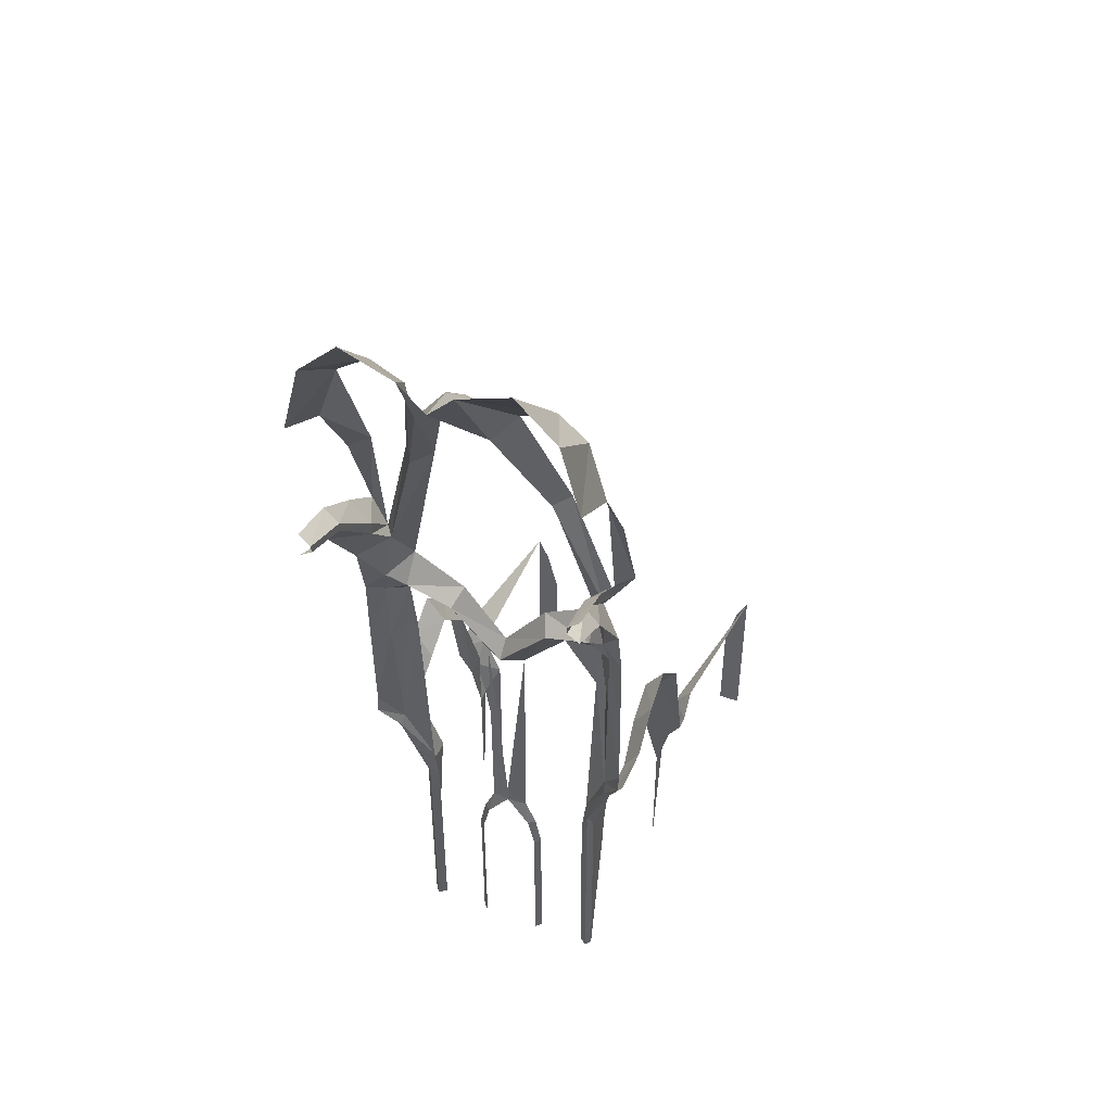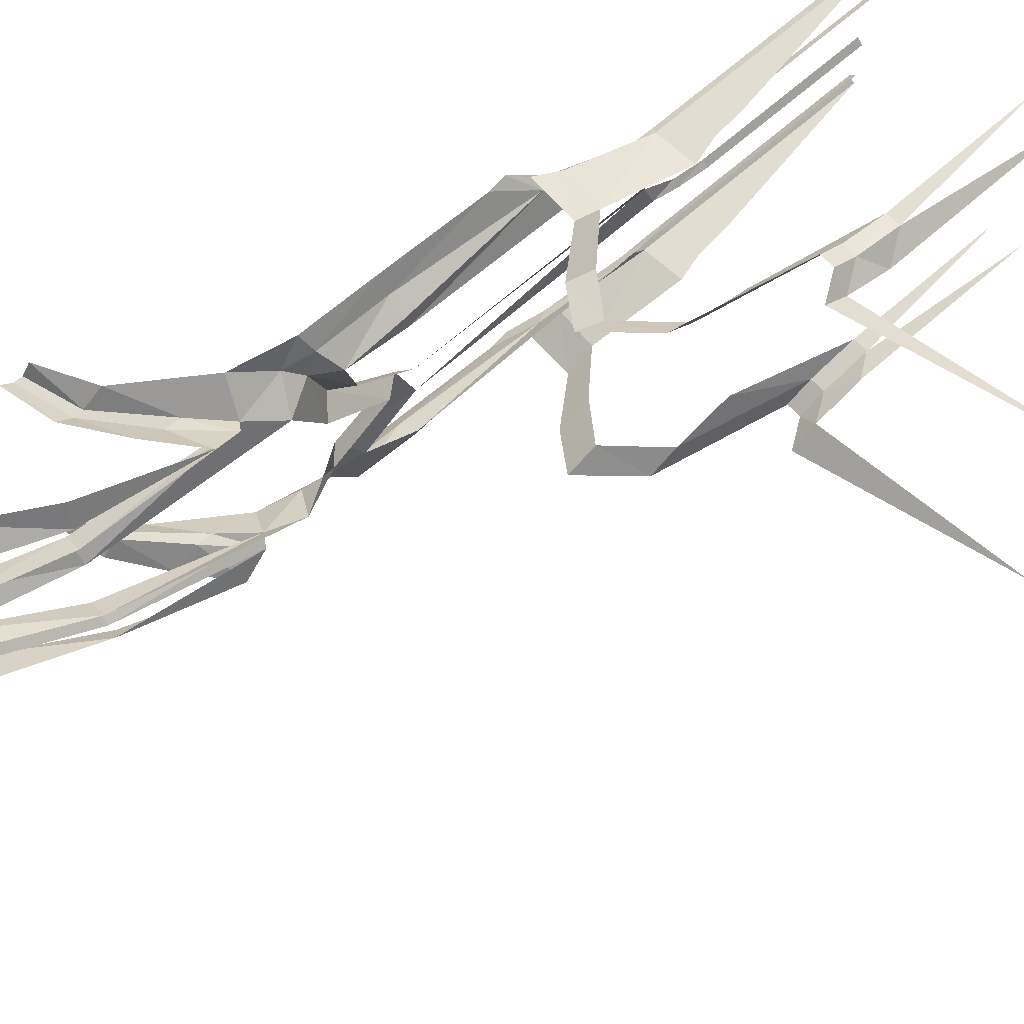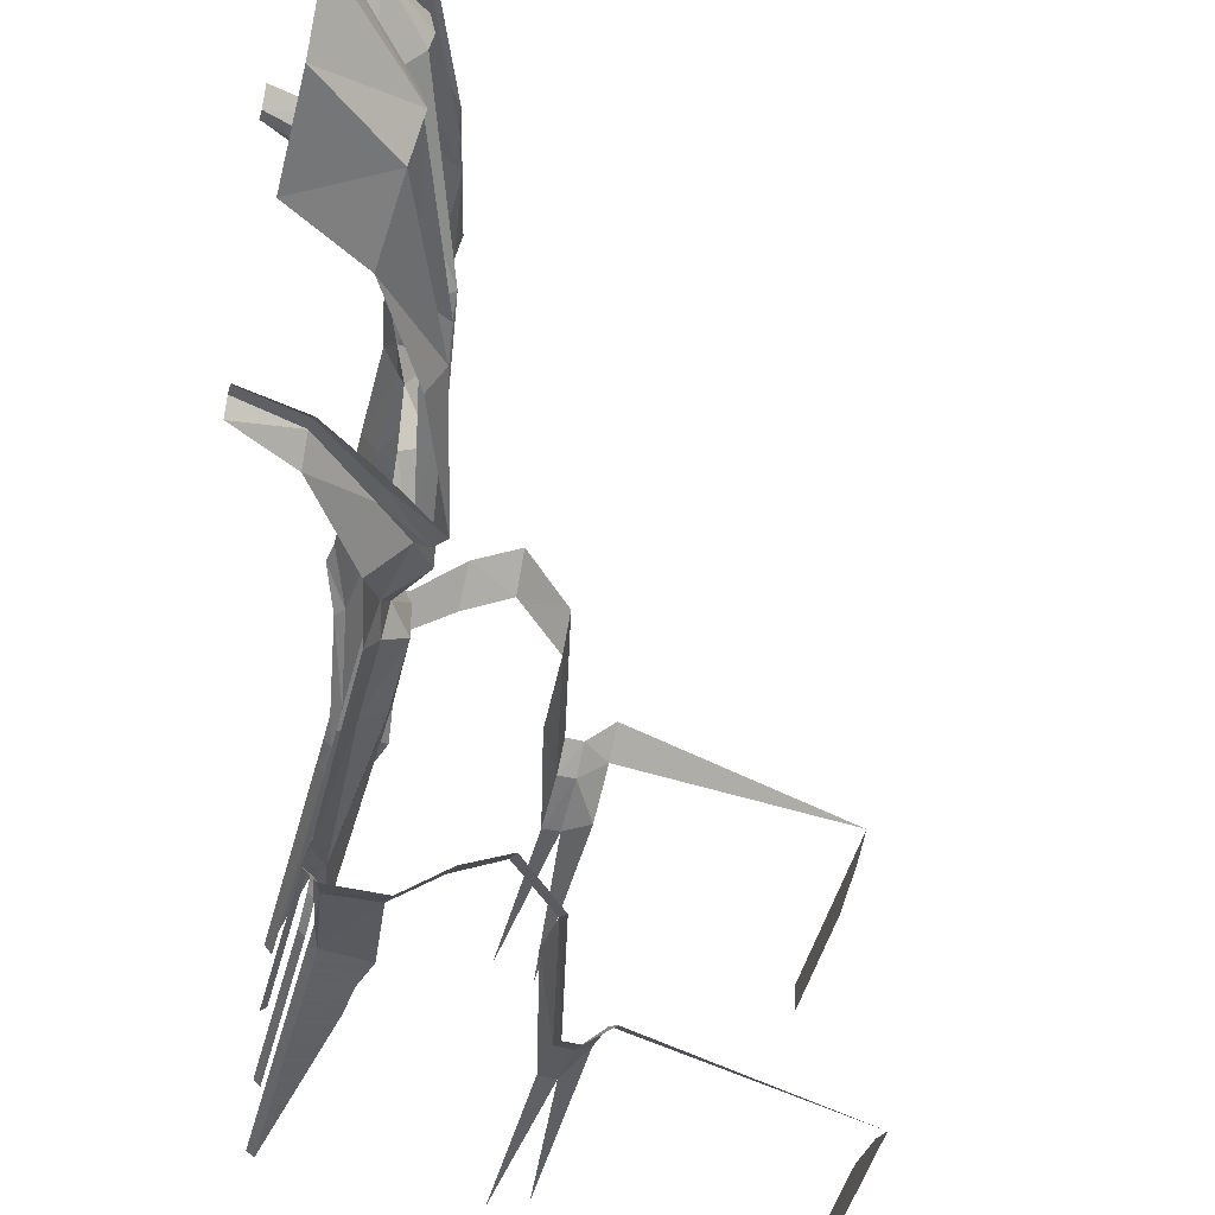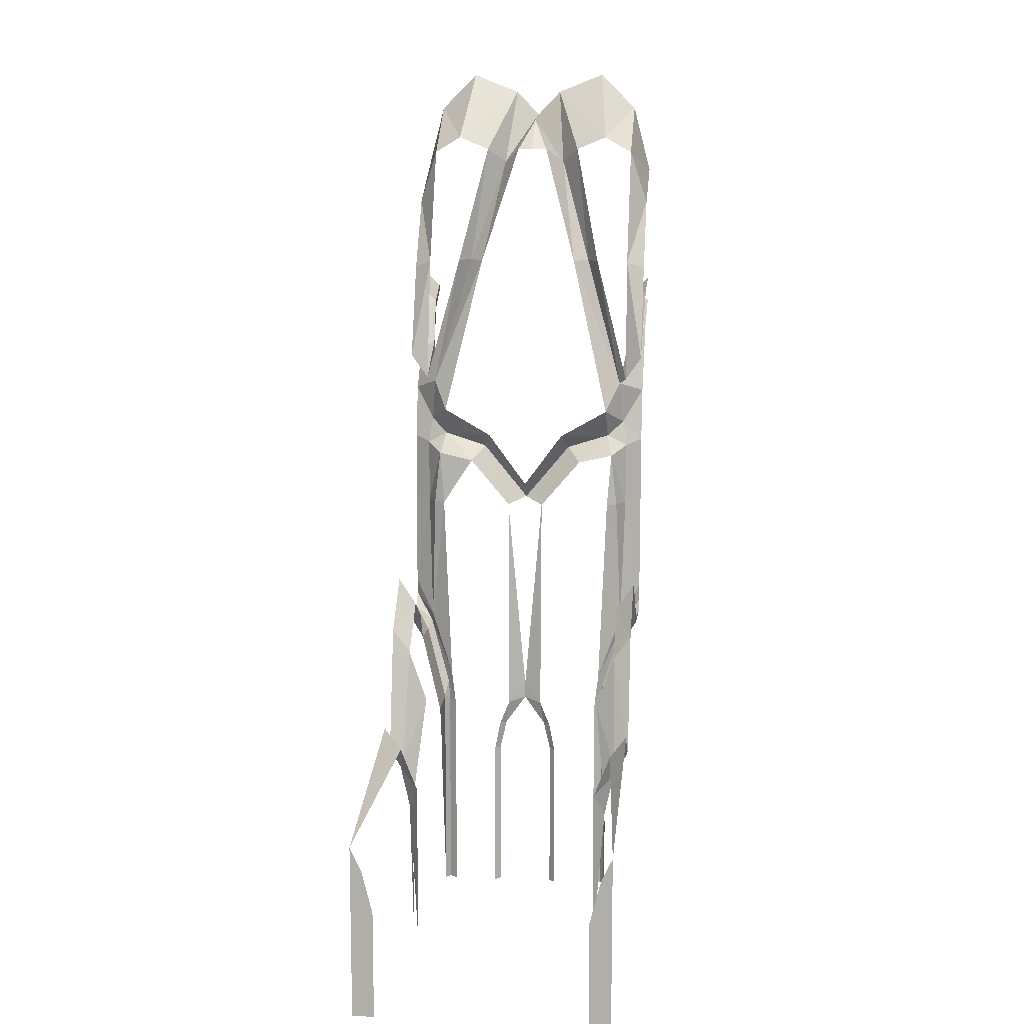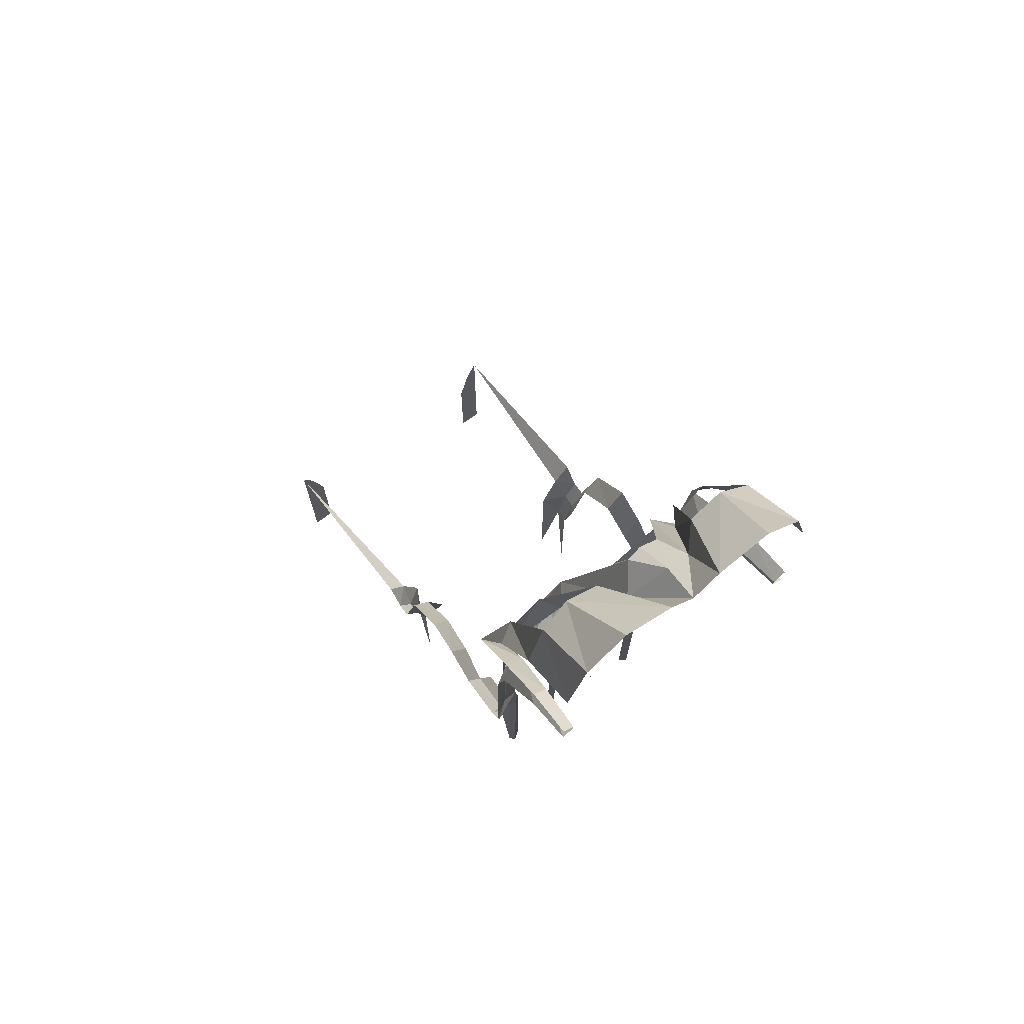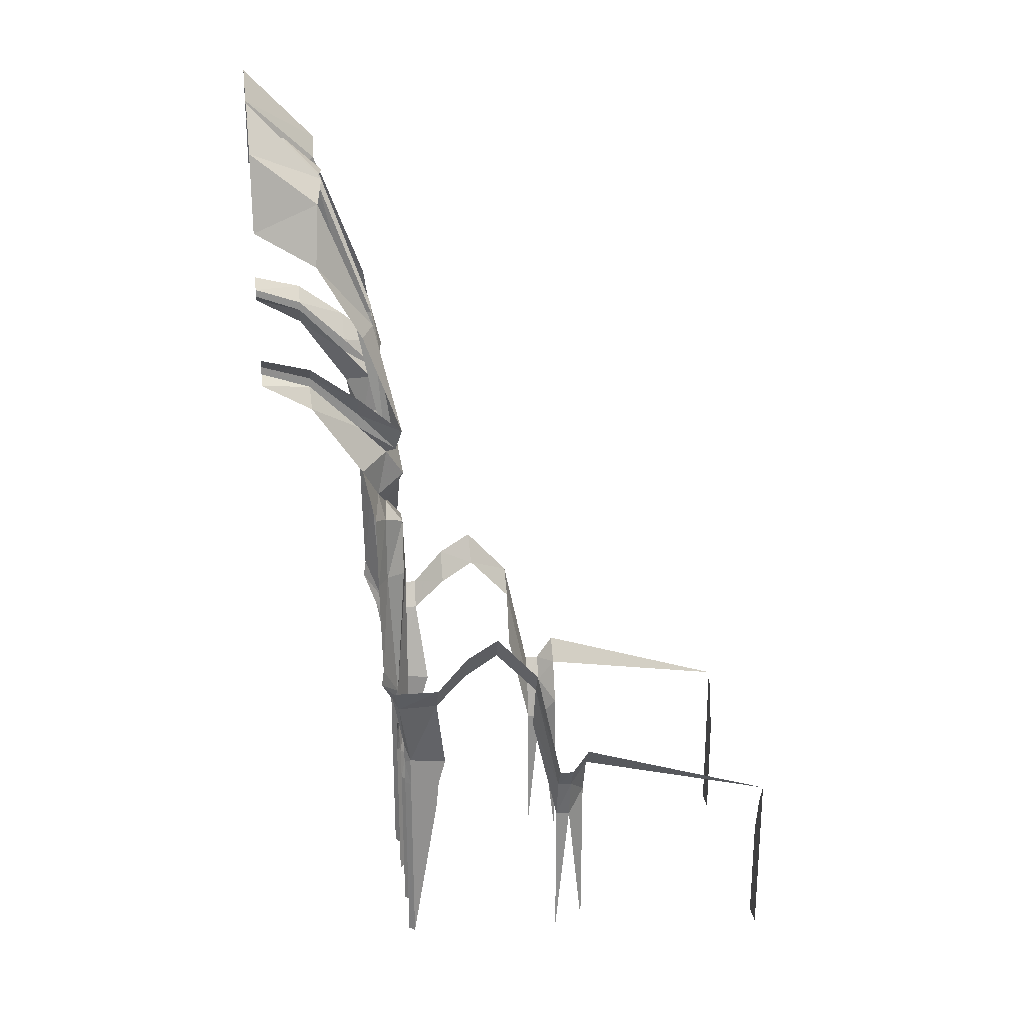
<metadata>
{"format":"obj","ext":"obj","renderer":"f3d","projection":"perspective","resolution":1024,"background":"white","views":[{"elev":47.5,"azim":112.7,"up":"+Y"},{"elev":68.6,"azim":-131.2,"up":"+Z"},{"elev":-45.3,"azim":165.7,"up":"+Z"},{"elev":10.9,"azim":-83.1,"up":"+Y"},{"elev":72.4,"azim":54.0,"up":"+Y"},{"elev":24.7,"azim":172.0,"up":"+Y"}]}
</metadata>
<code>
v -1.462 4.074 -12.88
v -0 10.28 -12.88
v -0.6996 9.84 -12.88
v -1.645 7.73 -12.88
v -3.648 2.705 -12.88
v -1.209 8.945 -12.88
v -6.441 0.02908 -12.88
v -6.441 2.228 -12.88
v -3.335 4.183 -12.88
v -2.031 4.068 -12.88
v -2.812 4.766 -12.88
v -2.415 4.516 -12.88
v -3.819 2.698 -12.88
v -4.027 3.001 -12.88
v -0 8.725 -12.88
v -0 8.405 -12.88
v -1.157 7.225 -12.88
v -1.135 8.167 -12.88
v -0.5746 8.079 -12.88
v -0.574 8.579 -12.88
v -1.296 6.547 -12.88
v -1.308 5.644 -12.88
v -1.336 4.433 -12.88
v -1.307 4.228 -12.88
v -1.685 6.975 -13.36
v -0 11.62 -13.57
v -0.8218 10.74 -13.45
v -1.69 0.02913 -13.33
v -1.685 2.793 -13.33
v -1.532 3.744 -13.06
v -0 11.15 -13.1
v -0.7523 10.53 -13.1
v -1.47 7.353 -13.18
v -3.648 0.02908 -13.18
v -3.648 1.872 -13.18
v -3.648 2.418 -13.05
v -1.346 9.024 -13.1
v -0.872 10.57 -14.49
v -0 11.06 -14.49
v -6.441 0.02908 -13.01
v -6.441 0.02908 -13.15
v -6.441 1.395 -13.15
v -6.441 1.941 -13.01
v -3.341 3.218 -13.33
v -3.341 3.871 -13.1
v -2.151 2.736 -13.33
v -2.023 3.759 -13.06
v -2.825 4.428 -13.1
v -2.415 4.155 -13.1
v -1.136 9.046 -13.66
v -0.5346 10.4 -14.07
v -0 11.37 -14.18
v -0.7968 10.57 -13.85
v -1.358 9.045 -13.51
v -1.58 7.42 -13.09
v -0.436 10.97 -14.49
v -1.378 9.046 -13.84
v -0.8335 10.57 -14.29
v -3.819 2.412 -13.05
v -3.819 1.865 -13.17
v -4.027 2.714 -13.09
v -4.027 2.168 -13.3
v -4.027 0.02908 -13.3
v -1.686 2.417 -13.33
v -2.061 2.417 -13.33
v -1.686 2.04 -13.33
v -2.025 2.04 -13.33
v -0 8.502 -13.02
v -0 8.594 -13.02
v -1.138 7.716 -13.12
v -1.136 7.884 -13.12
v -0.5666 8.302 -13.05
v -0.5712 8.408 -13.05
v -1.656 6.352 -13.27
v -1.685 2.736 -14.26
v -1.43 6.474 -13.08
v -1.436 5.659 -13.08
v -1.651 5.659 -13.2
v -1.685 5.645 -13.33
v -1.685 5.636 -14.25
v -1.685 5.932 -14.49
v -1.623 3.012 -14.49
v -1.461 6.613 -13.34
v -1.355 6.802 -13.13
v -1.506 5.727 -14.49
v -1.671 6.251 -13.72
v -1.685 6.621 -13.98
v -1.468 6.439 -13.89
v -1.686 2.04 -14.06
v -1.686 2.417 -14.13
v -1.69 0.02913 -14.06
v -1.625 0.02914 -14.13
v -1.621 2.04 -14.13
v -1.621 2.417 -14.21
v -1.62 2.802 -14.49
v -1.53 3.985 -13.13
v -1.685 3.154 -13.43
v -1.685 2.736 -13.48
v -1.686 2.417 -13.48
v -1.686 2.04 -13.48
v -1.69 0.02913 -13.48
v -1.458 3.87 -13.11
v -1.612 3.008 -13.37
v -1.612 2.736 -13.39
v -1.612 2.417 -13.39
v -1.613 2.04 -13.38
v -1.616 0.02913 -13.38
v -1.685 6.975 -15.62
v -0 11.62 -15.4
v -0.8218 10.74 -15.52
v -1.69 0.02913 -15.65
v -1.685 2.793 -15.65
v -1.462 4.074 -16.1
v -0 10.28 -16.1
v -0.6996 9.84 -16.1
v -1.645 7.73 -16.1
v -1.532 3.744 -15.91
v -0 11.15 -15.87
v -0.7523 10.53 -15.87
v -1.47 7.353 -15.79
v -3.648 0.02908 -15.79
v -3.648 1.872 -15.79
v -3.648 2.418 -15.92
v -3.648 2.705 -16.1
v -1.346 9.024 -15.87
v -1.209 8.945 -16.1
v -6.441 0.02908 -15.96
v -6.441 0.02908 -15.82
v -6.441 1.395 -15.82
v -6.441 1.941 -15.96
v -6.441 0.02908 -16.1
v -6.441 2.228 -16.1
v -3.341 3.218 -15.65
v -3.341 3.871 -15.87
v -3.335 4.183 -16.1
v -2.151 2.736 -15.65
v -2.023 3.759 -15.91
v -2.031 4.068 -16.1
v -2.825 4.428 -15.87
v -2.812 4.766 -16.1
v -2.415 4.516 -16.1
v -2.415 4.155 -15.87
v -1.136 9.046 -15.31
v -0.5346 10.4 -14.9
v -0 11.37 -14.79
v -0.7968 10.57 -15.12
v -1.358 9.045 -15.46
v -1.58 7.42 -15.88
v -1.378 9.046 -15.13
v -0.8335 10.57 -14.68
v -3.819 2.698 -16.1
v -3.819 2.412 -15.93
v -3.819 1.865 -15.8
v -4.027 3.001 -16.1
v -4.027 2.714 -15.88
v -4.027 2.168 -15.67
v -4.027 0.02908 -15.67
v -1.686 2.417 -15.65
v -2.061 2.417 -15.65
v -1.686 2.04 -15.65
v -2.025 2.04 -15.65
v -0 8.502 -15.95
v -0 8.594 -15.95
v -0 8.725 -16.1
v -0 8.405 -16.1
v -1.157 7.225 -16.1
v -1.138 7.716 -15.85
v -1.136 7.884 -15.85
v -1.135 8.167 -16.1
v -0.5746 8.079 -16.1
v -0.5666 8.302 -15.92
v -0.5712 8.408 -15.92
v -0.574 8.579 -16.1
v -1.656 6.352 -15.7
v -1.685 2.736 -14.71
v -1.43 6.474 -15.89
v -1.296 6.547 -16.1
v -1.436 5.659 -15.89
v -1.651 5.659 -15.78
v -1.308 5.644 -16.1
v -1.685 5.645 -15.64
v -1.685 5.636 -14.72
v -1.461 6.613 -15.63
v -1.355 6.802 -15.84
v -1.671 6.251 -15.25
v -1.685 6.621 -14.99
v -1.468 6.439 -15.08
v -1.686 2.04 -14.91
v -1.686 2.417 -14.84
v -1.69 0.02913 -14.92
v -1.625 0.02914 -14.85
v -1.621 2.04 -14.84
v -1.621 2.417 -14.76
v -1.53 3.985 -15.84
v -1.685 3.154 -15.54
v -1.685 2.736 -15.49
v -1.686 2.417 -15.49
v -1.686 2.04 -15.49
v -1.69 0.02913 -15.49
v -1.458 3.87 -15.87
v -1.612 3.008 -15.6
v -1.612 2.736 -15.58
v -1.612 2.417 -15.59
v -1.613 2.04 -15.59
v -1.616 0.02913 -15.59
v -1.336 4.433 -16.1
v -1.307 4.228 -16.1
f 41 42 40
f 40 42 43
f 40 43 7
f 7 43 8
f 31 2 32
f 32 2 3
f 45 36 44
f 44 36 35
f 9 5 45
f 45 5 36
f 35 60 34
f 36 59 35
f 35 59 60
f 5 13 36
f 36 13 59
f 11 9 48
f 48 9 45
f 49 12 48
f 48 12 11
f 6 37 3
f 3 37 32
f 56 58 38
f 59 13 61
f 61 13 14
f 60 59 62
f 62 59 61
f 63 60 62
f 14 8 61
f 6 4 37
f 37 4 55
f 26 31 27
f 27 31 32
f 53 52 27
f 27 52 26
f 53 51 52
f 52 51 39
f 58 56 51
f 51 56 39
f 72 73 68
f 68 73 69
f 73 20 69
f 69 20 15
f 19 72 16
f 16 72 68
f 55 4 71
f 71 4 18
f 71 18 73
f 73 18 20
f 58 51 57
f 57 51 50
f 54 50 53
f 53 50 51
f 17 70 19
f 19 70 72
f 70 71 72
f 72 71 73
f 50 54 33
f 33 54 55
f 33 55 70
f 70 55 71
f 76 84 21
f 21 84 17
f 84 33 17
f 17 33 70
f 50 33 57
f 57 33 25
f 74 83 76
f 76 83 84
f 88 83 86
f 86 83 74
f 88 87 83
f 83 87 25
f 83 25 84
f 84 25 33
f 87 88 81
f 81 88 85
f 47 10 49
f 49 10 12
f 91 92 89
f 89 92 93
f 85 88 80
f 80 88 86
f 82 80 75
f 95 75 94
f 94 75 90
f 94 90 93
f 93 90 89
f 95 82 75
f 67 28 66
f 65 67 64
f 64 67 66
f 46 65 29
f 29 65 64
f 104 98 103
f 103 98 97
f 104 105 98
f 98 105 99
f 105 106 99
f 99 106 100
f 106 107 100
f 100 107 101
f 104 103 29
f 105 104 64
f 64 104 29
f 105 64 106
f 106 64 66
f 107 106 28
f 28 106 66
f 46 29 47
f 47 29 30
f 102 30 103
f 103 30 29
f 47 30 10
f 10 30 1
f 24 1 102
f 102 1 30
f 21 22 76
f 76 22 77
f 78 79 74
f 76 77 74
f 74 77 78
f 103 97 102
f 102 97 96
f 97 79 96
f 96 79 78
f 77 96 78
f 102 96 24
f 24 96 23
f 96 77 23
f 23 77 22
f 130 129 127
f 127 129 128
f 132 130 131
f 131 130 127
f 115 114 119
f 119 114 118
f 122 123 133
f 133 123 134
f 123 124 134
f 134 124 135
f 121 153 122
f 153 152 122
f 122 152 123
f 152 151 123
f 123 151 124
f 134 135 139
f 139 135 140
f 142 139 141
f 141 139 140
f 119 125 115
f 115 125 126
f 56 38 150
f 152 155 151
f 151 155 154
f 153 156 152
f 152 156 155
f 153 157 156
f 155 132 154
f 126 125 116
f 116 125 148
f 119 118 110
f 110 118 109
f 146 110 145
f 145 110 109
f 39 144 145
f 145 144 146
f 150 144 56
f 56 144 39
f 171 162 172
f 172 162 163
f 172 163 173
f 173 163 164
f 170 165 171
f 171 165 162
f 148 168 116
f 116 168 169
f 168 172 169
f 169 172 173
f 143 144 149
f 149 144 150
f 144 143 146
f 146 143 147
f 171 167 170
f 170 167 166
f 172 168 171
f 171 168 167
f 143 120 147
f 147 120 148
f 168 148 167
f 167 148 120
f 166 184 177
f 177 184 176
f 167 120 166
f 166 120 184
f 108 120 149
f 149 120 143
f 174 176 183
f 183 176 184
f 174 183 185
f 185 183 187
f 187 183 186
f 186 183 108
f 120 108 184
f 184 108 183
f 85 187 81
f 81 187 186
f 141 138 142
f 142 138 137
f 185 181 174
f 190 188 191
f 191 188 192
f 85 182 187
f 187 182 185
f 175 182 82
f 189 175 193
f 193 175 95
f 188 189 192
f 192 189 193
f 95 175 82
f 160 111 161
f 160 161 158
f 158 161 159
f 158 159 112
f 112 159 136
f 195 196 201
f 201 196 202
f 202 196 203
f 203 196 197
f 203 197 204
f 204 197 198
f 204 198 205
f 205 198 199
f 202 112 201
f 203 158 202
f 202 158 112
f 160 158 204
f 204 158 203
f 205 111 204
f 204 111 160
f 117 112 137
f 137 112 136
f 112 117 201
f 201 117 200
f 113 117 138
f 138 117 137
f 117 113 200
f 200 113 207
f 178 180 176
f 176 180 177
f 179 174 181
f 179 178 174
f 174 178 176
f 194 195 200
f 200 195 201
f 179 181 194
f 194 181 195
f 178 179 194
f 206 194 207
f 207 194 200
f 180 178 206
f 206 178 194

</code>
